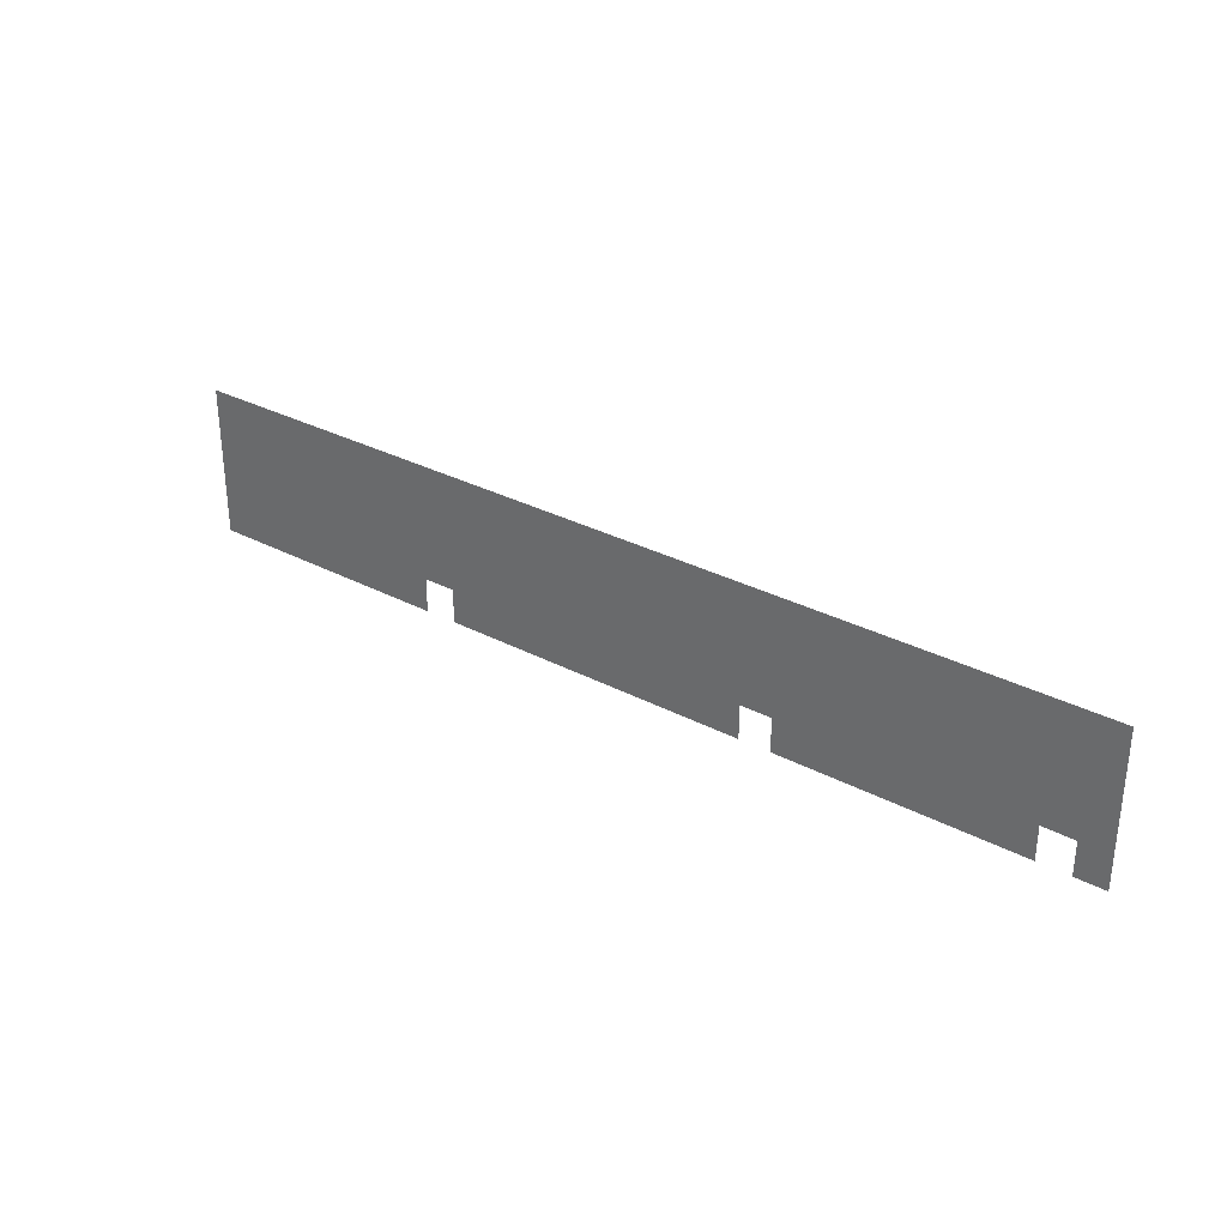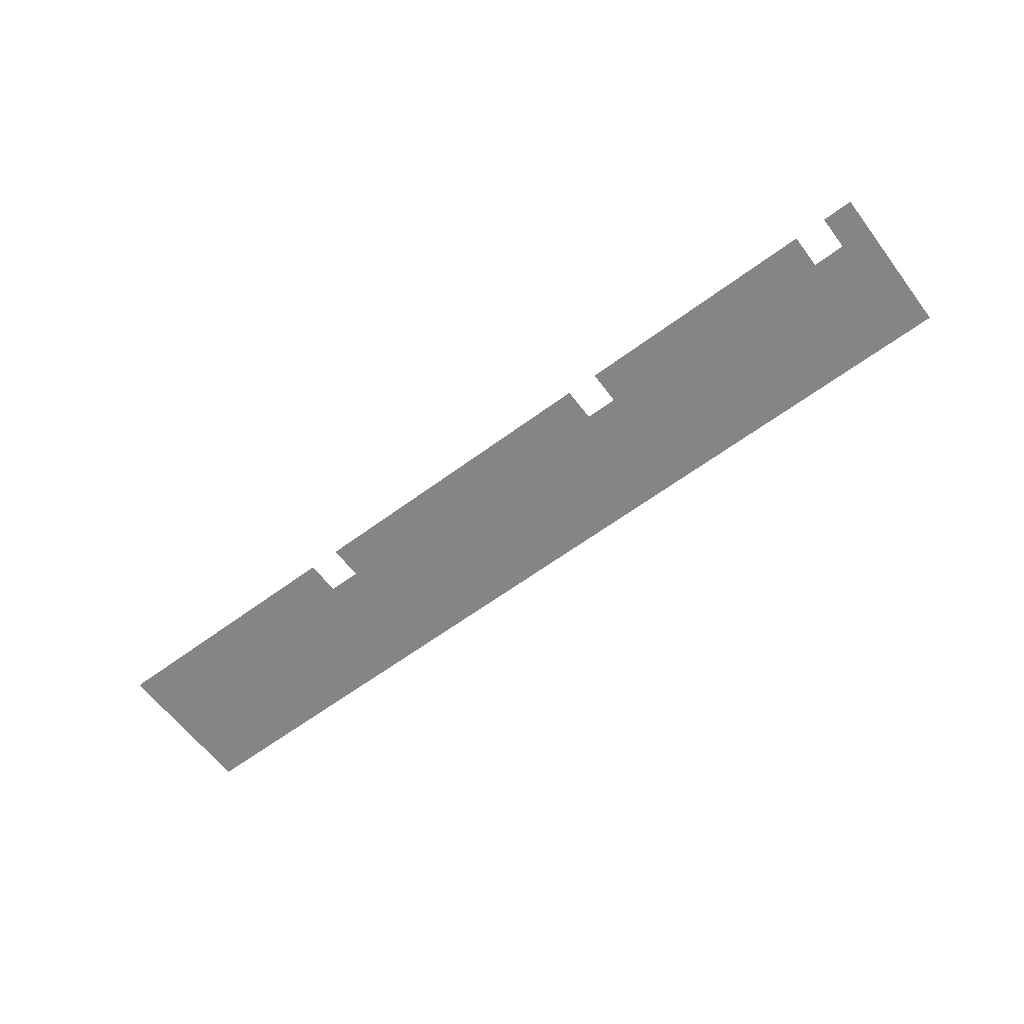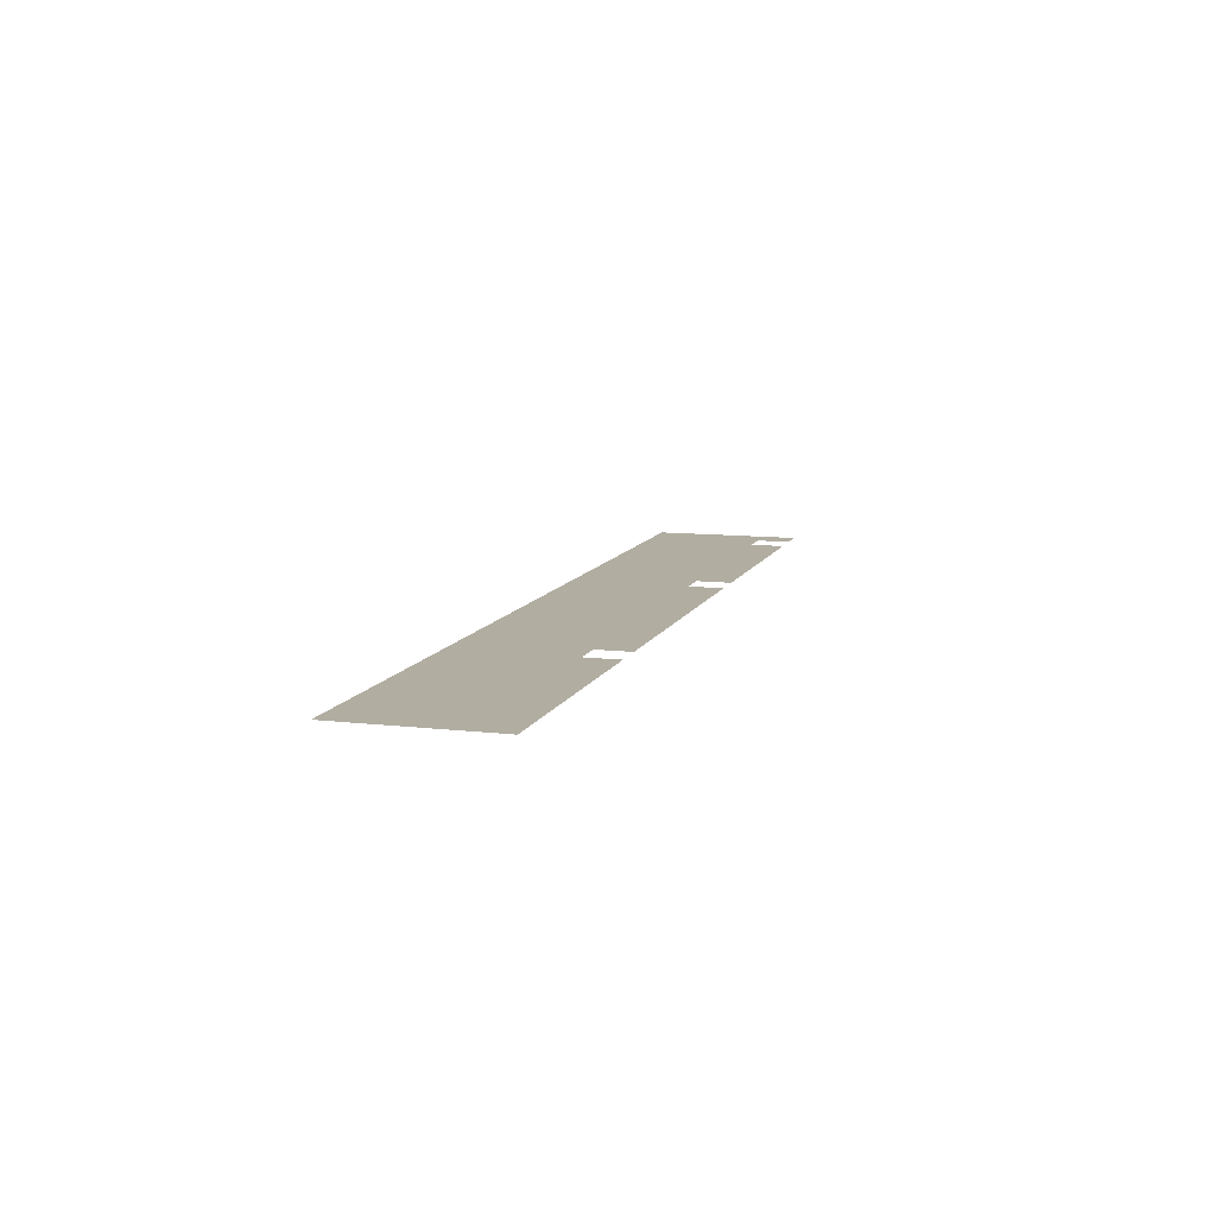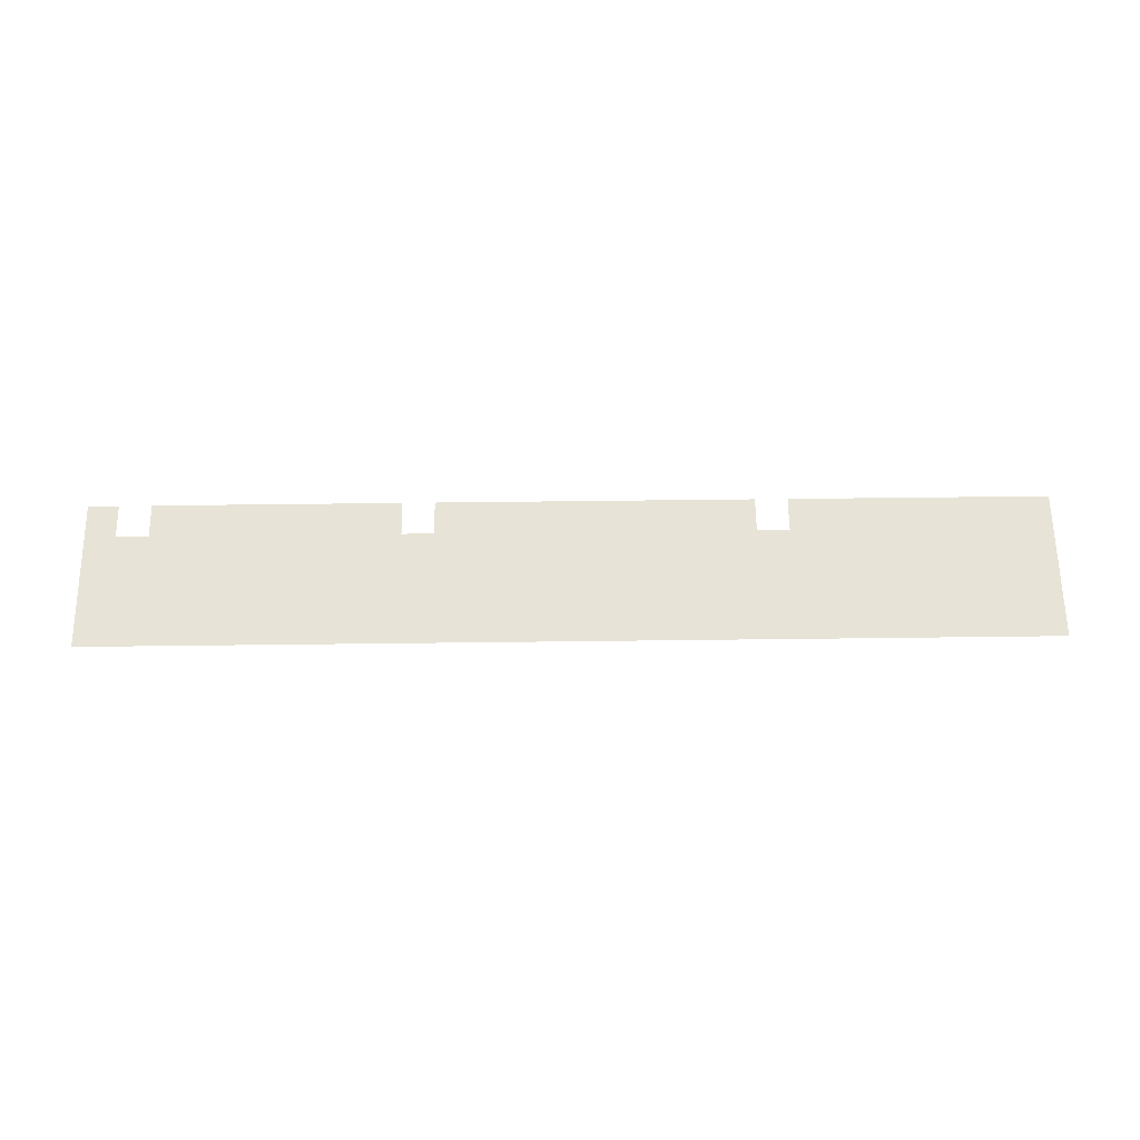
<metadata>
{"format":"obj","ext":"obj","renderer":"f3d","projection":"perspective","resolution":1024,"background":"white","views":[{"elev":31.4,"azim":36.8,"up":"+Y"},{"elev":-61.7,"azim":37.0,"up":"+Z"},{"elev":10.4,"azim":-73.5,"up":"+Z"},{"elev":62.6,"azim":179.3,"up":"+Z"}]}
</metadata>
<code>
o Plane.000_Plane.000
v 71 9.922 36
v 68 9.922 36
v 68.44 2.249 36
v 70.53 2.249 36
v 53 9.922 36
v 50 9.922 36
v 50.34 2.244 36
v 52.42 2.249 36
v 29.84 2.244 36
v 29.84 -4.8e-05 36
v 50.34 -4.8e-05 36
v 52.42 -4.8e-05 36
v 68.44 -4.8e-05 36
v 70.53 -4.8e-05 36
v 72.51 -4.8e-05 36
v 72.51 2.249 36
v 29.84 9.922 36
v 27.74 2.243 36
v 27.74 9.922 36
v 10.98 9.922 36
v 10.98 2.243 36
v 27.74 -4.8e-05 36
v 10.98 -4.8e-05 36
v 72.51 9.922 36
v 50.34 0.2337 36
v 29.84 0.2337 36
v 27.74 0.2337 36
v 10.98 0.2337 36
v 68.44 0.2337 36
v 52.42 0.2337 36
v 70.53 0.2337 36
v 72.51 0.2337 36
f 1 2 3 4
f 5 6 7 8
f 6 17 9 7
f 18 9 17 19
f 18 19 20 21
f 27 18 21 28
f 2 5 8 3
f 1 4 16 24
f 7 9 26 25
f 3 8 30 29
f 4 31 32 16
f 25 26 10 11
f 29 30 12 13
f 31 14 15 32
f 22 27 28 23

</code>
